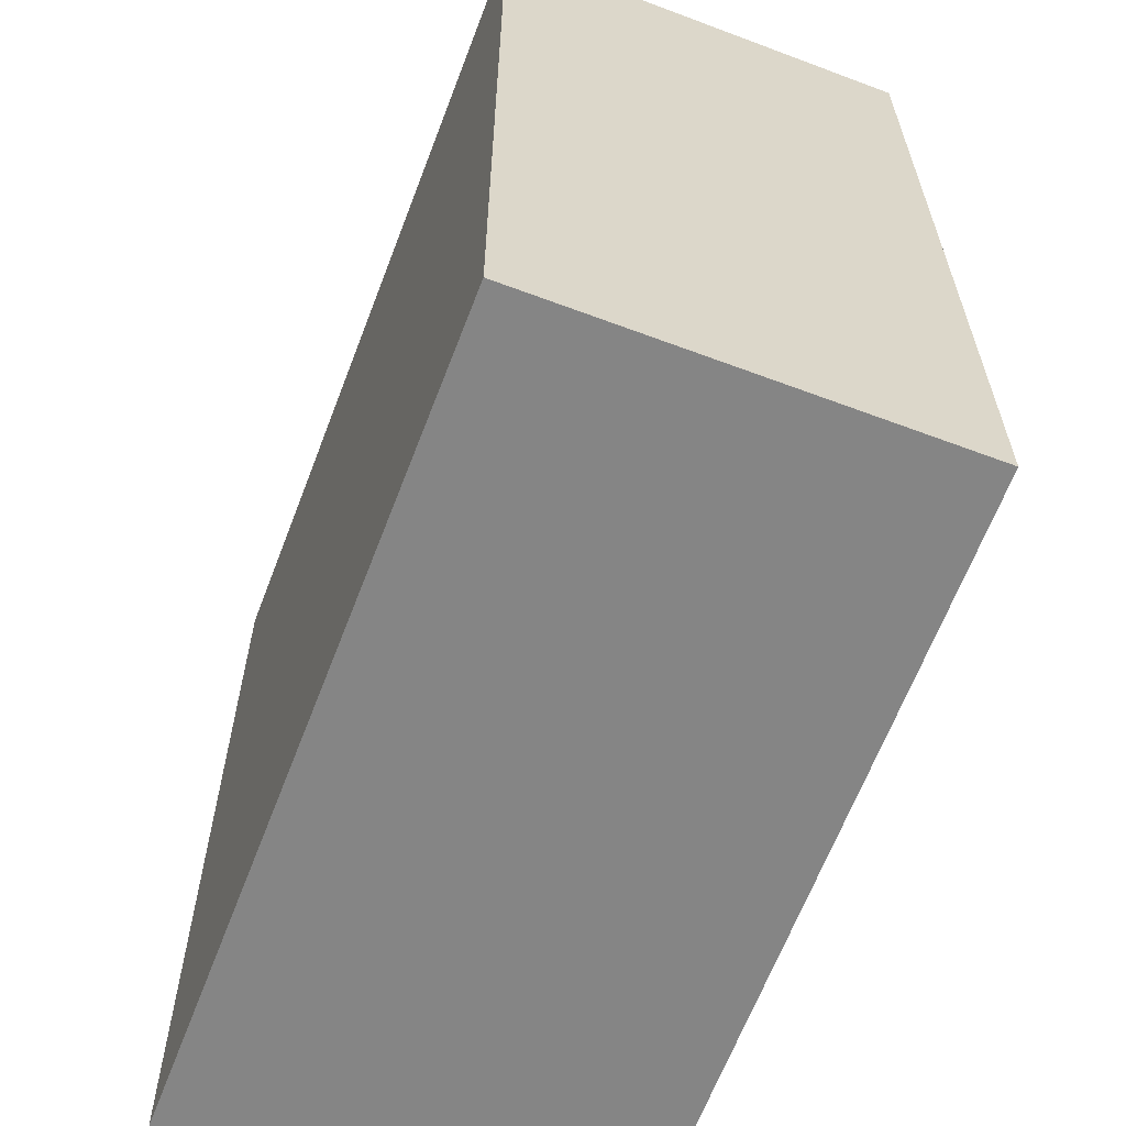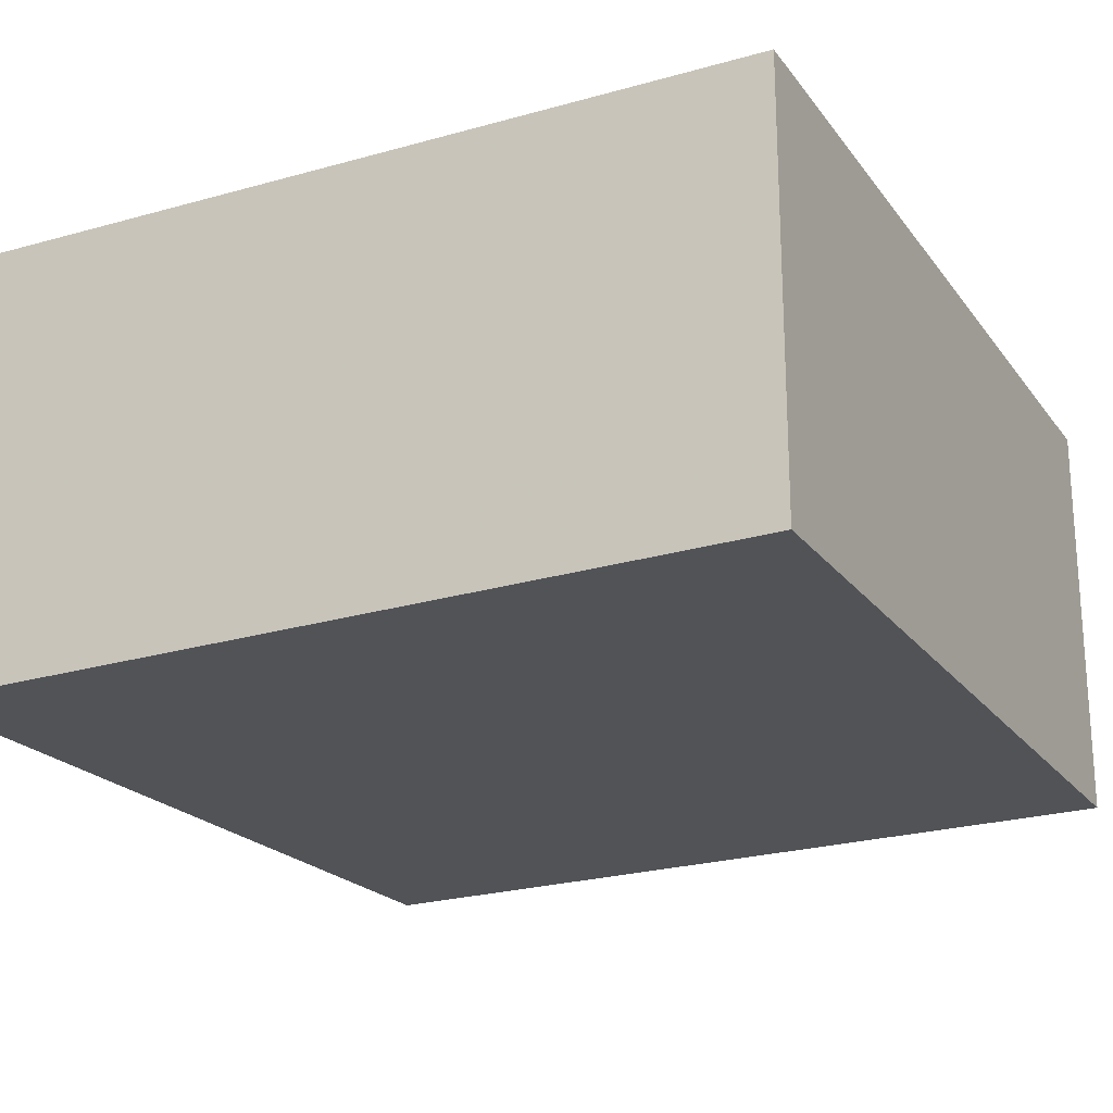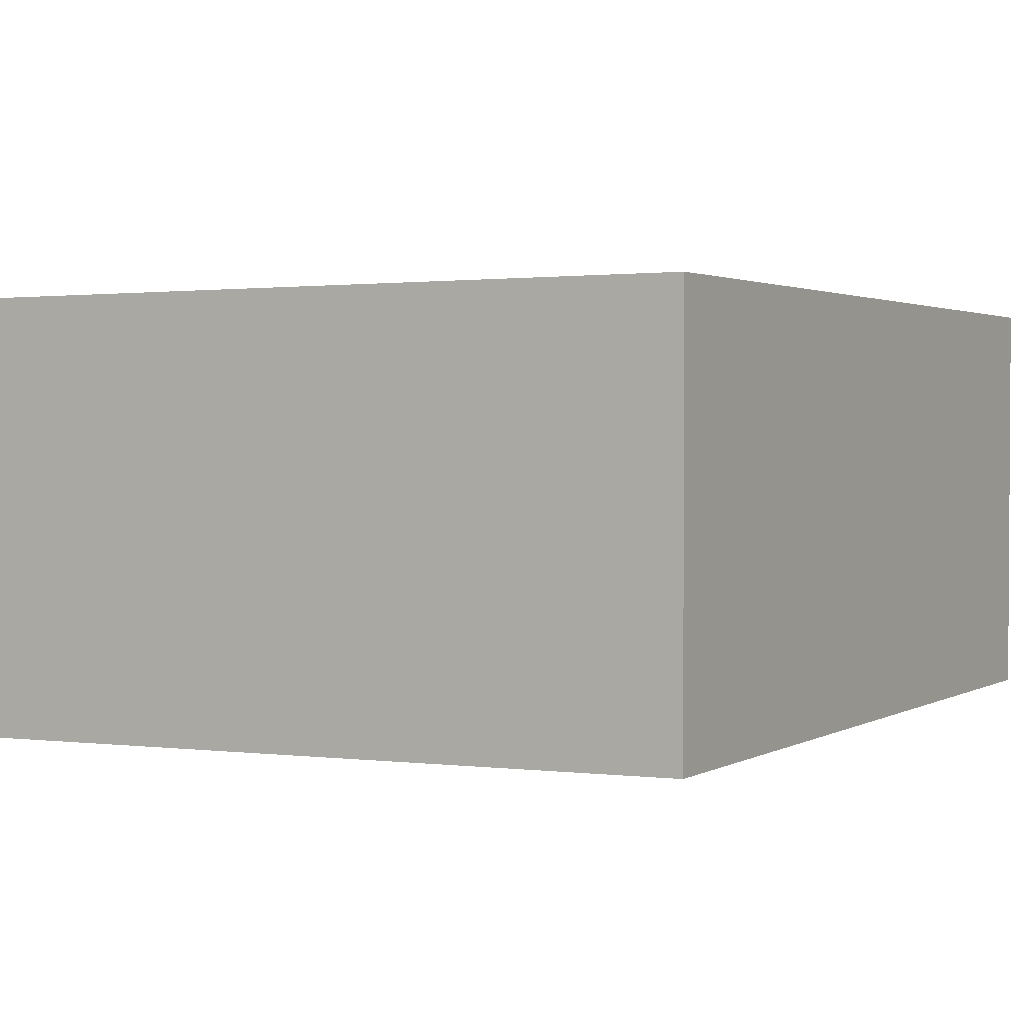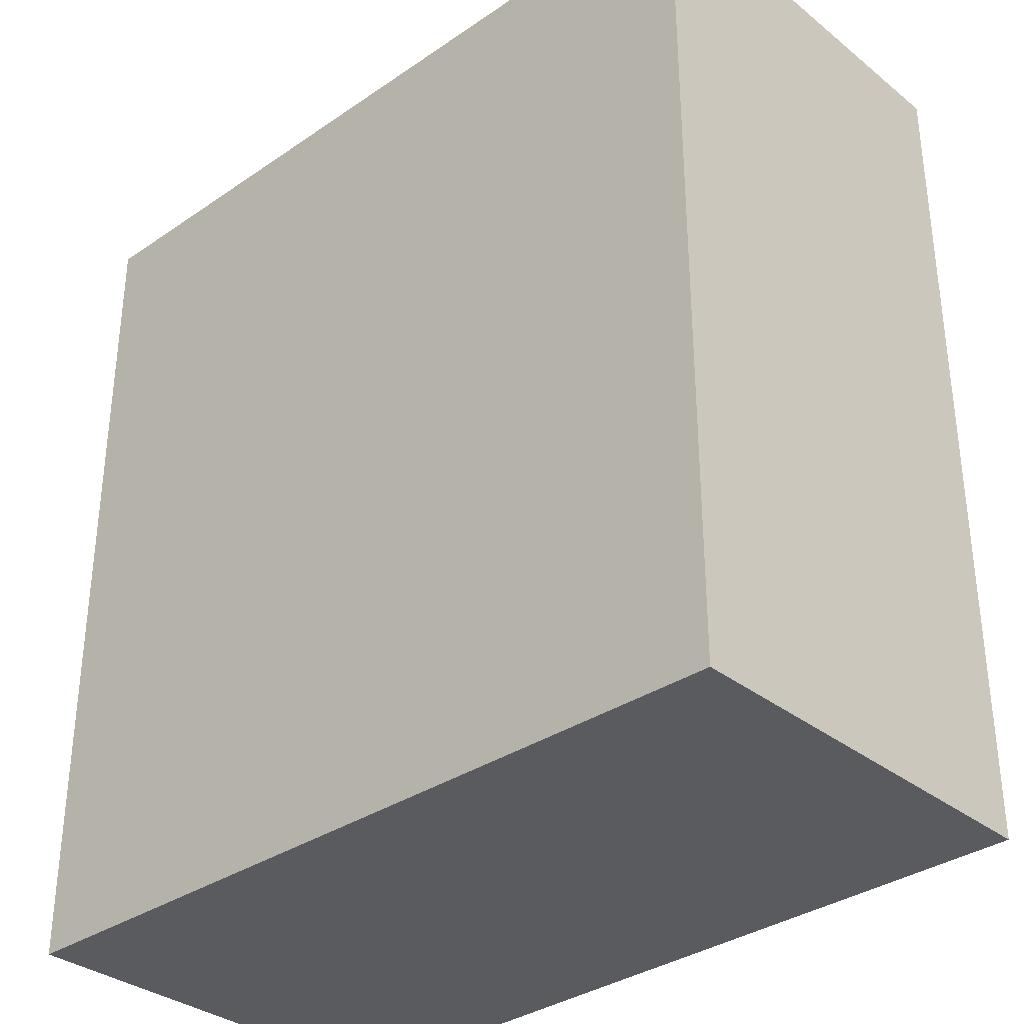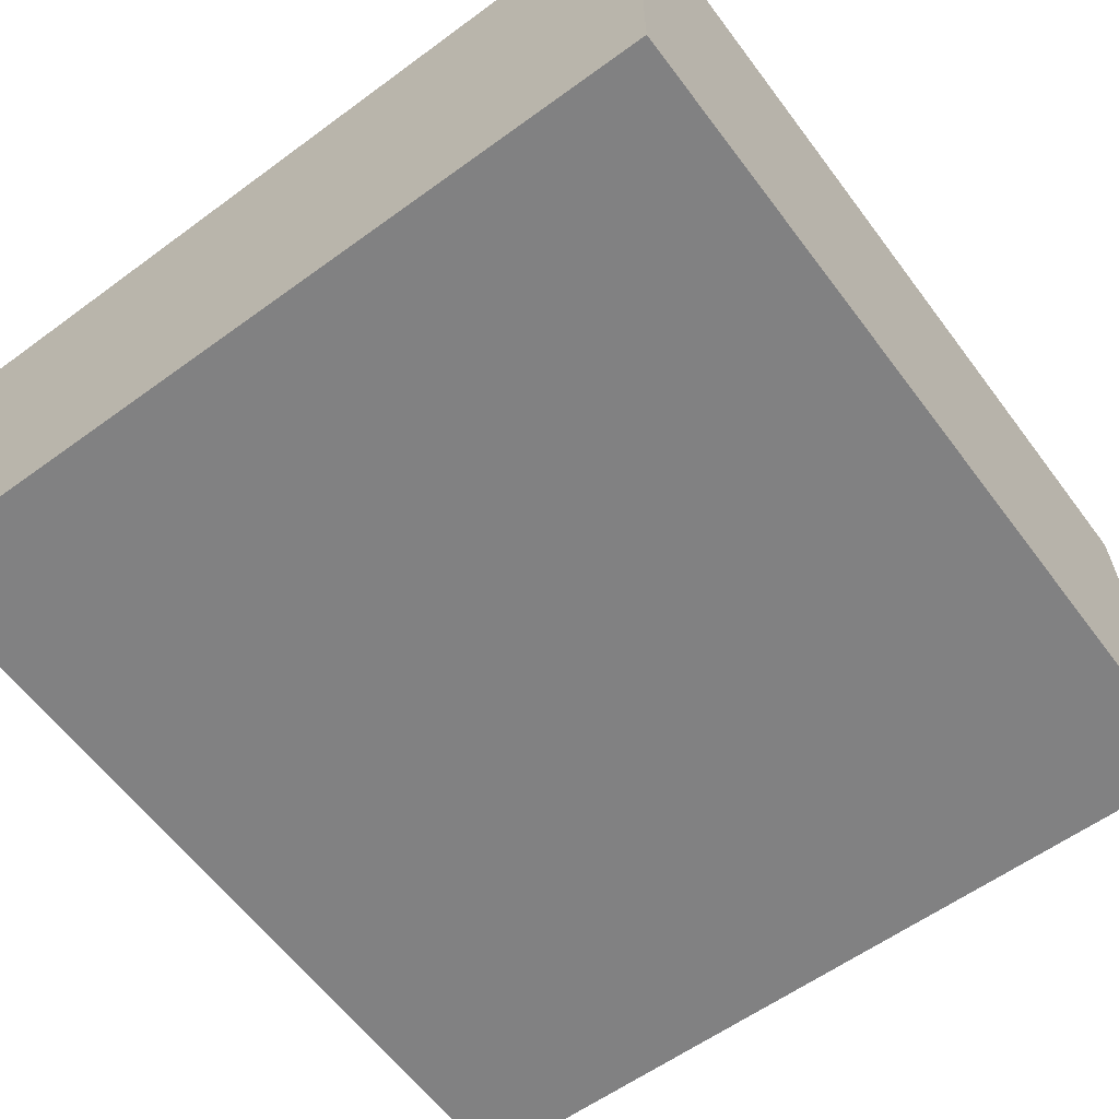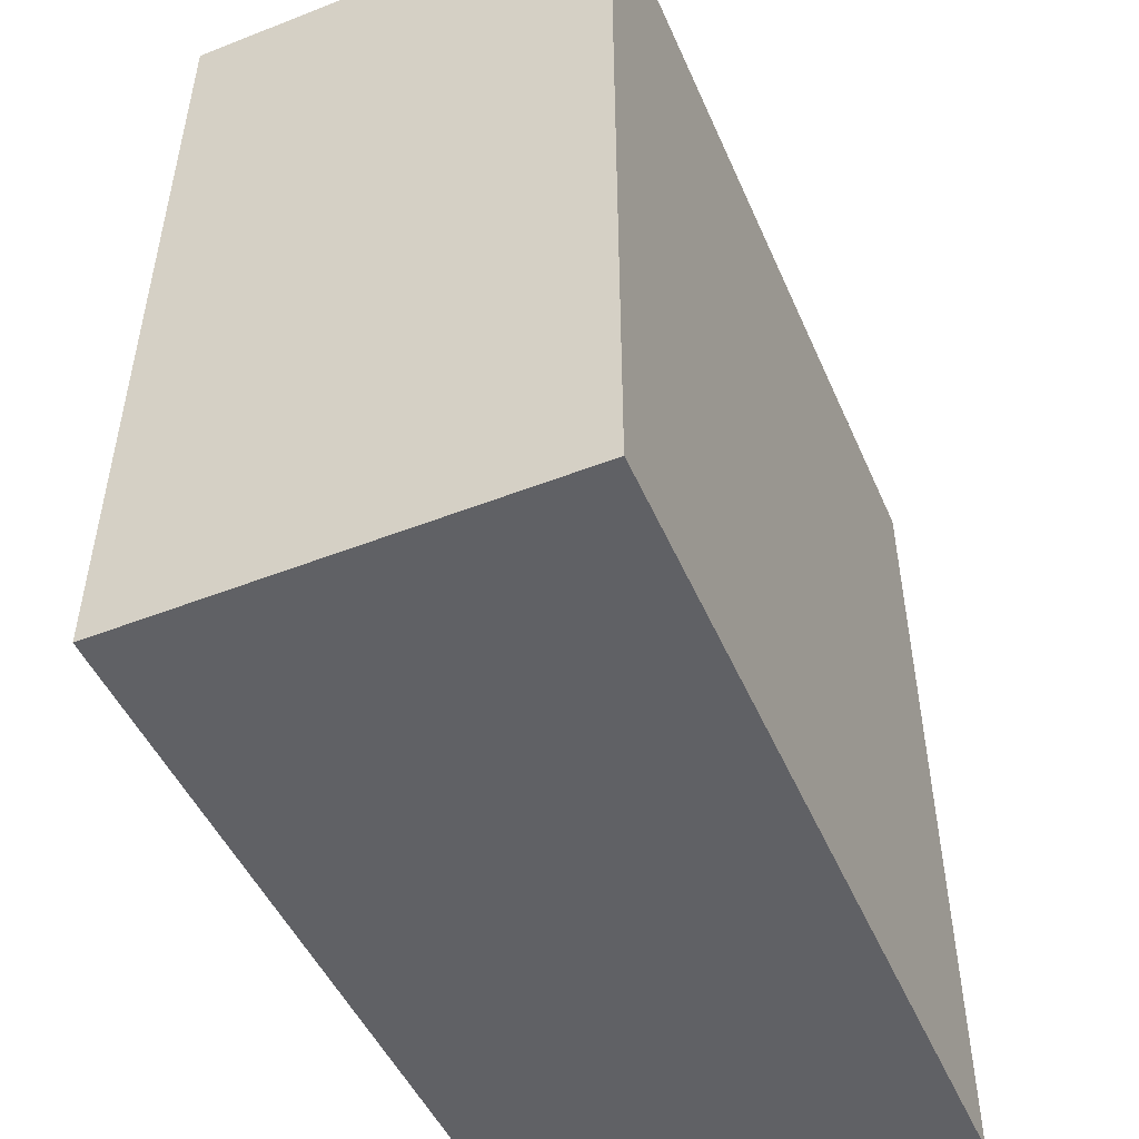
<metadata>
{"format":"obj","ext":"obj","renderer":"f3d","projection":"perspective","resolution":1024,"background":"white","views":[{"elev":-61.8,"azim":69.1,"up":"+Y"},{"elev":-21.2,"azim":26.4,"up":"+Z"},{"elev":2.0,"azim":29.8,"up":"+Z"},{"elev":-33.5,"azim":42.9,"up":"+Y"},{"elev":-61.3,"azim":-143.2,"up":"+Z"},{"elev":-50.2,"azim":-66.8,"up":"+Y"}]}
</metadata>
<code>
v 0.01965 0.4966 0.1864
v 0.01965 0.4758 0.1864
v 0.01965 0.4758 0.1764
v 0 0.4966 0.176
v 0 0.4758 0.1864
v 0.01965 0.4966 0.1764
v 0 0.4966 0.1864
v 0 0.4758 0.176
f 1 2 3
f 5 2 1
f 5 3 2
f 6 1 3
f 6 3 4
f 6 4 1
f 7 5 1
f 7 1 4
f 7 4 5
f 8 5 4
f 8 4 3
f 8 3 5

</code>
